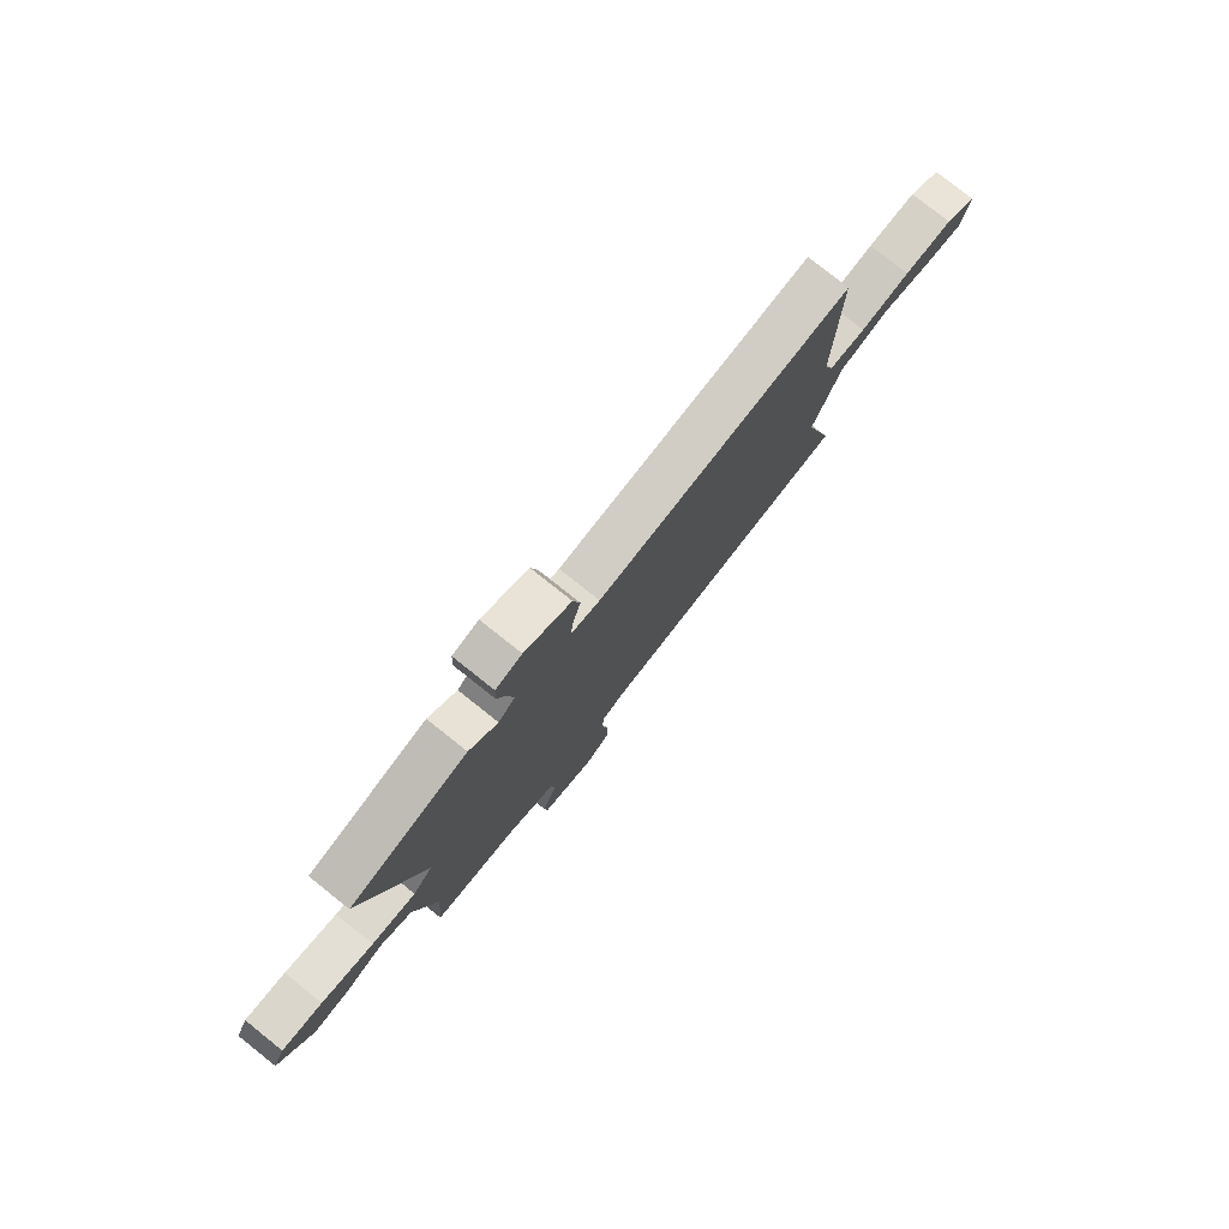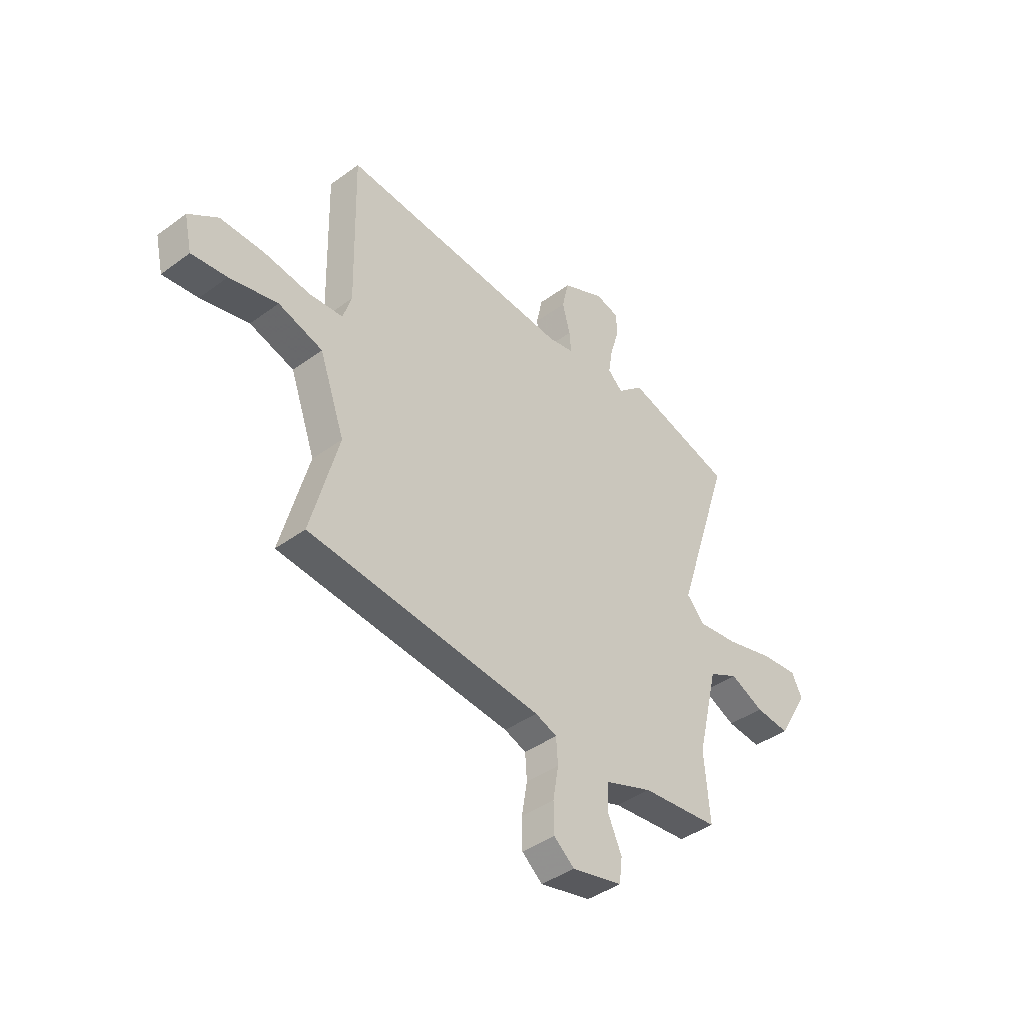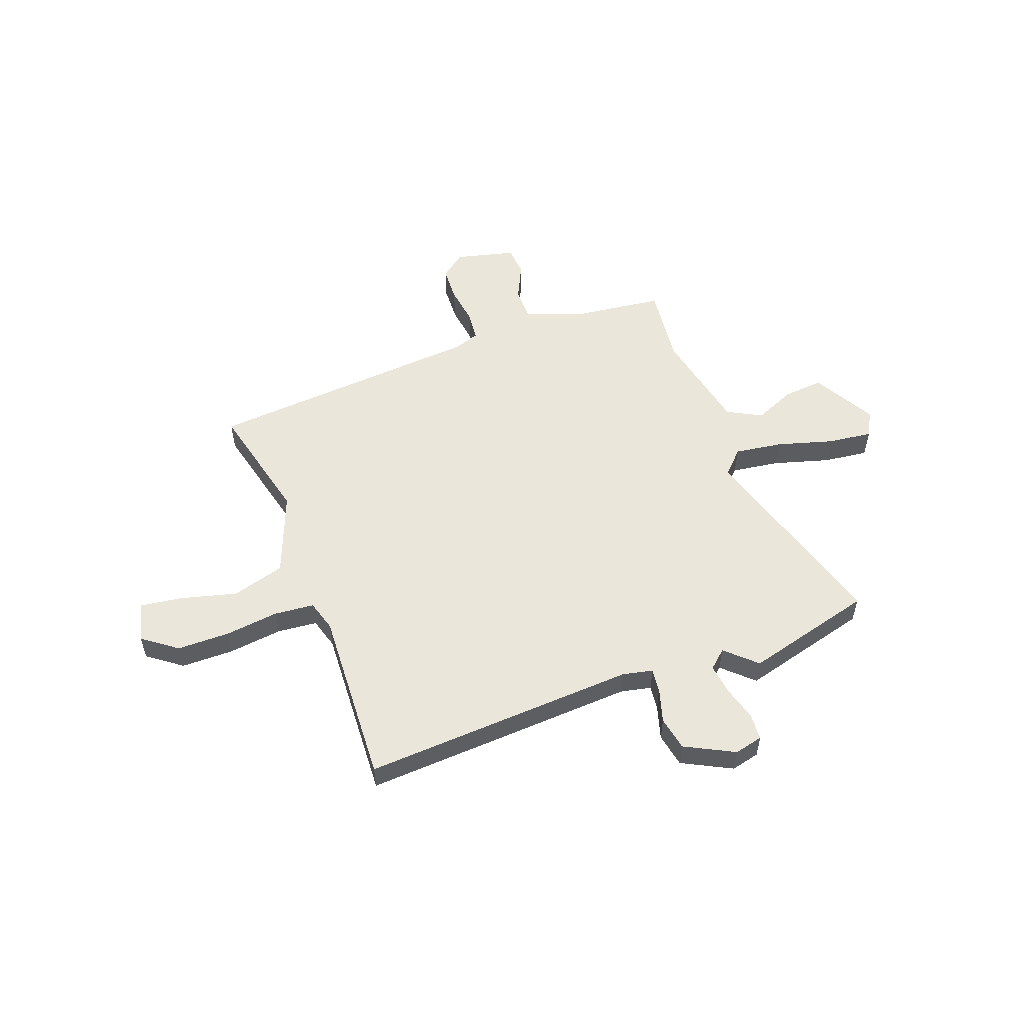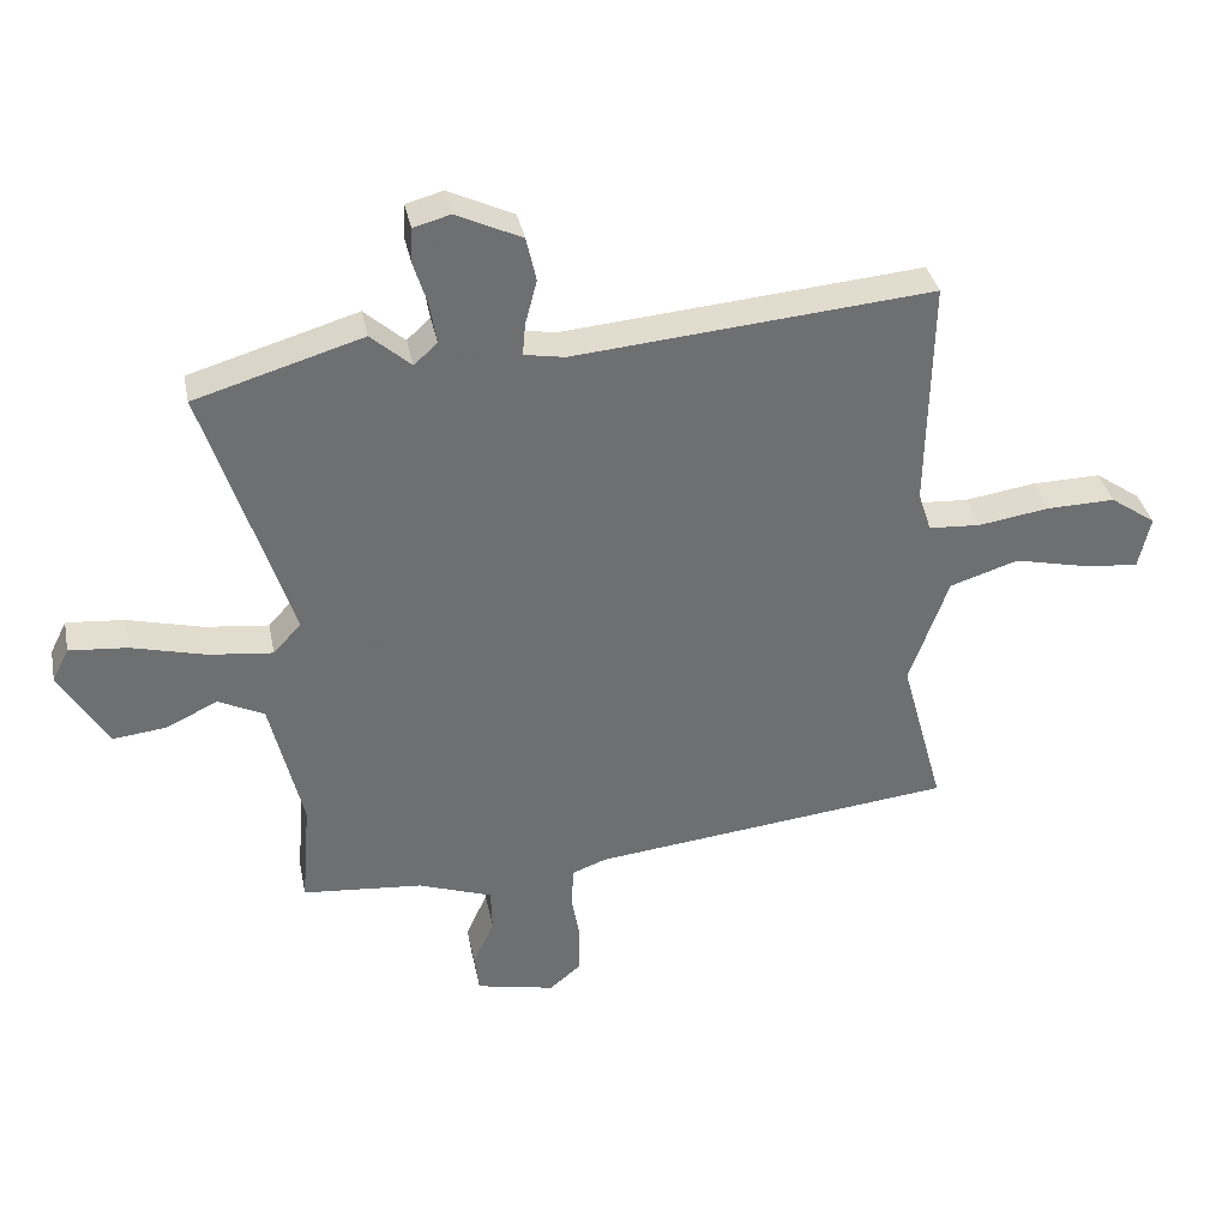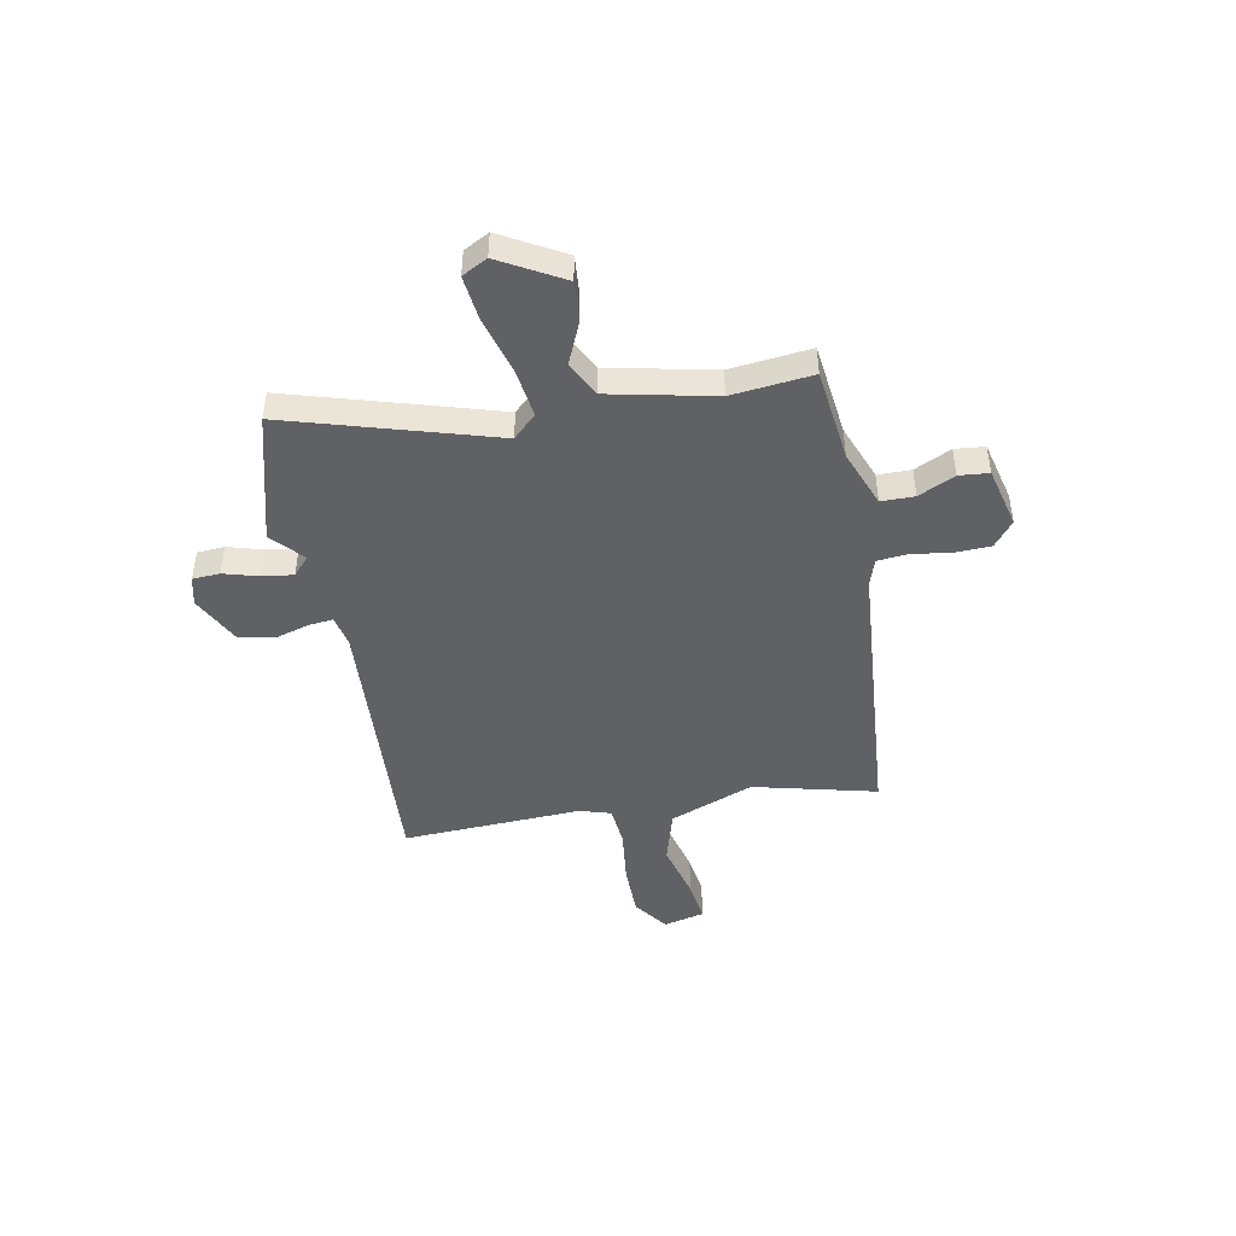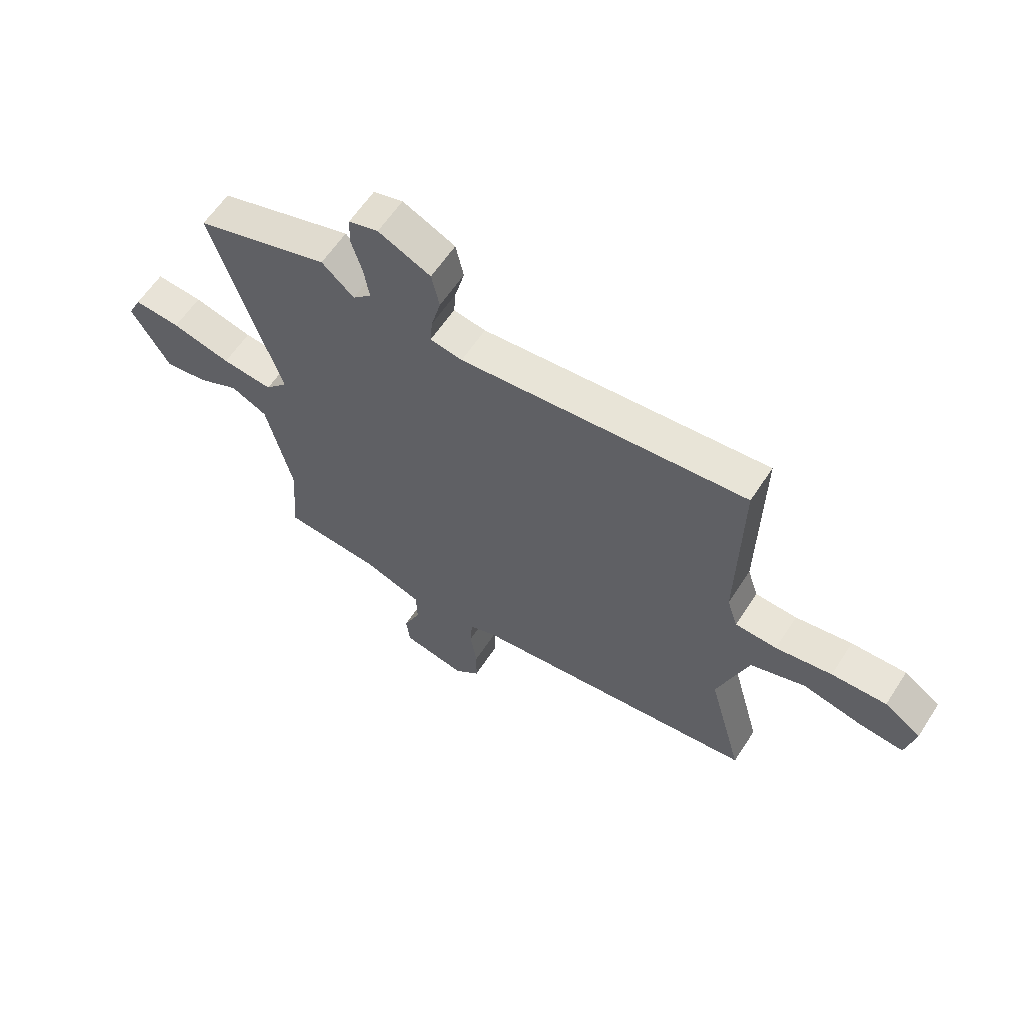
<metadata>
{"format":"obj","ext":"obj","renderer":"f3d","projection":"perspective","resolution":1024,"background":"white","views":[{"elev":78.2,"azim":128.5,"up":"+Z"},{"elev":-41.1,"azim":-48.2,"up":"+Z"},{"elev":54.7,"azim":-18.7,"up":"+Y"},{"elev":36.0,"azim":168.6,"up":"+Z"},{"elev":-46.1,"azim":102.2,"up":"+Y"},{"elev":60.1,"azim":-147.2,"up":"+Z"}]}
</metadata>
<code>
v -0.461 0.07 0.522
v 0.082 0.07 0.476
v 0.143 0.07 0.487
v 0.139 0.07 0.535
v 0.121 0.07 0.603
v 0.136 0.07 0.67
v 0.235 0.07 0.717
v 0.291 0.07 0.702
v 0.293 0.07 0.649
v 0.272 0.07 0.582
v 0.262 0.07 0.521
v 0.297 0.07 0.488
v 0.358 0.07 0.542
v 0.611 0.07 0.467
v 0.482 0.07 0.069
v 0.524 0.07 0.023
v 0.62 0.07 0.034
v 0.732 0.07 0.063
v 0.82 0.07 0.071
v 0.845 0.07 0.021
v 0.773 0.07 -0.1
v 0.693 0.07 -0.091
v 0.614 0.07 -0.054
v 0.545 0.07 -0.088
v 0.496 0.07 -0.292
v 0.509 0.07 -0.45
v 0.327 0.07 -0.467
v 0.215 0.07 -0.507
v 0.213 0.07 -0.572
v 0.245 0.07 -0.644
v 0.238 0.07 -0.702
v 0.119 0.07 -0.728
v 0.071 0.07 -0.688
v 0.07 0.07 -0.618
v 0.083 0.07 -0.542
v 0.079 0.07 -0.483
v 0.028 0.07 -0.464
v -0.521 0.07 -0.405
v -0.456 0.07 -0.167
v -0.515 0.07 -0.002
v -0.619 0.07 0.031
v -0.732 0.07 0.005
v -0.815 0.07 -0.004
v -0.833 0.07 0.076
v -0.764 0.07 0.124
v -0.66 0.07 0.122
v -0.553 0.07 0.106
v -0.474 0.07 0.111
v -0.454 0.07 0.172
v -0.461 0 0.522
v 0.082 0 0.476
v 0.143 0 0.487
v 0.139 0 0.535
v 0.121 0 0.603
v 0.136 0 0.67
v 0.235 0 0.717
v 0.291 0 0.702
v 0.293 0 0.649
v 0.272 0 0.582
v 0.262 0 0.521
v 0.297 0 0.488
v 0.358 0 0.542
v 0.611 0 0.467
v 0.482 0 0.069
v 0.524 0 0.023
v 0.62 0 0.034
v 0.732 0 0.063
v 0.82 0 0.071
v 0.845 0 0.021
v 0.773 0 -0.1
v 0.693 0 -0.091
v 0.614 0 -0.054
v 0.545 0 -0.088
v 0.496 0 -0.292
v 0.509 0 -0.45
v 0.327 0 -0.467
v 0.215 0 -0.507
v 0.213 0 -0.572
v 0.245 0 -0.644
v 0.238 0 -0.702
v 0.119 0 -0.728
v 0.071 0 -0.688
v 0.07 0 -0.618
v 0.083 0 -0.542
v 0.079 0 -0.483
v 0.028 0 -0.464
v -0.521 0 -0.405
v -0.456 0 -0.167
v -0.515 0 -0.002
v -0.619 0 0.031
v -0.732 0 0.005
v -0.815 0 -0.004
v -0.833 0 0.076
v -0.764 0 0.124
v -0.66 0 0.122
v -0.553 0 0.106
v -0.474 0 0.111
v -0.454 0 0.172
f 44 45 46 47
f 44 47 48
f 41 42 43 44
f 41 44 48
f 40 41 48
f 39 40 48
f 37 38 39
f 36 37 39 48
f 32 33 34 35
f 32 35 36
f 29 30 31 32
f 28 29 32 36
f 27 28 36 48
f 25 26 27 48
f 20 21 22 23
f 18 19 20 23
f 17 18 23 24
f 16 17 24
f 15 16 24 25
f 12 13 14 15
f 11 12 15 25
f 7 8 9 10
f 7 10 11
f 4 5 6 7
f 3 4 7 11
f 49 1 2
f 49 2 3
f 25 48 49
f 3 11 25 49
f 96 95 94 93
f 97 96 93
f 93 92 91 90
f 97 93 90
f 97 90 89
f 97 89 88
f 88 87 86
f 97 88 86 85
f 84 83 82 81
f 85 84 81
f 81 80 79 78
f 85 81 78 77
f 97 85 77 76
f 97 76 75 74
f 72 71 70 69
f 72 69 68 67
f 73 72 67 66
f 73 66 65
f 74 73 65 64
f 64 63 62 61
f 74 64 61 60
f 59 58 57 56
f 60 59 56
f 56 55 54 53
f 60 56 53 52
f 51 50 98
f 52 51 98
f 98 97 74
f 98 74 60 52
f 1 50 51 2
f 2 51 52 3
f 3 52 53 4
f 4 53 54 5
f 5 54 55 6
f 6 55 56 7
f 7 56 57 8
f 8 57 58 9
f 9 58 59 10
f 10 59 60 11
f 11 60 61 12
f 12 61 62 13
f 13 62 63 14
f 14 63 64 15
f 15 64 65 16
f 16 65 66 17
f 17 66 67 18
f 18 67 68 19
f 19 68 69 20
f 20 69 70 21
f 21 70 71 22
f 22 71 72 23
f 23 72 73 24
f 24 73 74 25
f 25 74 75 26
f 26 75 76 27
f 27 76 77 28
f 28 77 78 29
f 29 78 79 30
f 30 79 80 31
f 31 80 81 32
f 32 81 82 33
f 33 82 83 34
f 34 83 84 35
f 35 84 85 36
f 36 85 86 37
f 37 86 87 38
f 38 87 88 39
f 39 88 89 40
f 40 89 90 41
f 41 90 91 42
f 42 91 92 43
f 43 92 93 44
f 44 93 94 45
f 45 94 95 46
f 46 95 96 47
f 47 96 97 48
f 48 97 98 49
f 49 98 50 1

</code>
